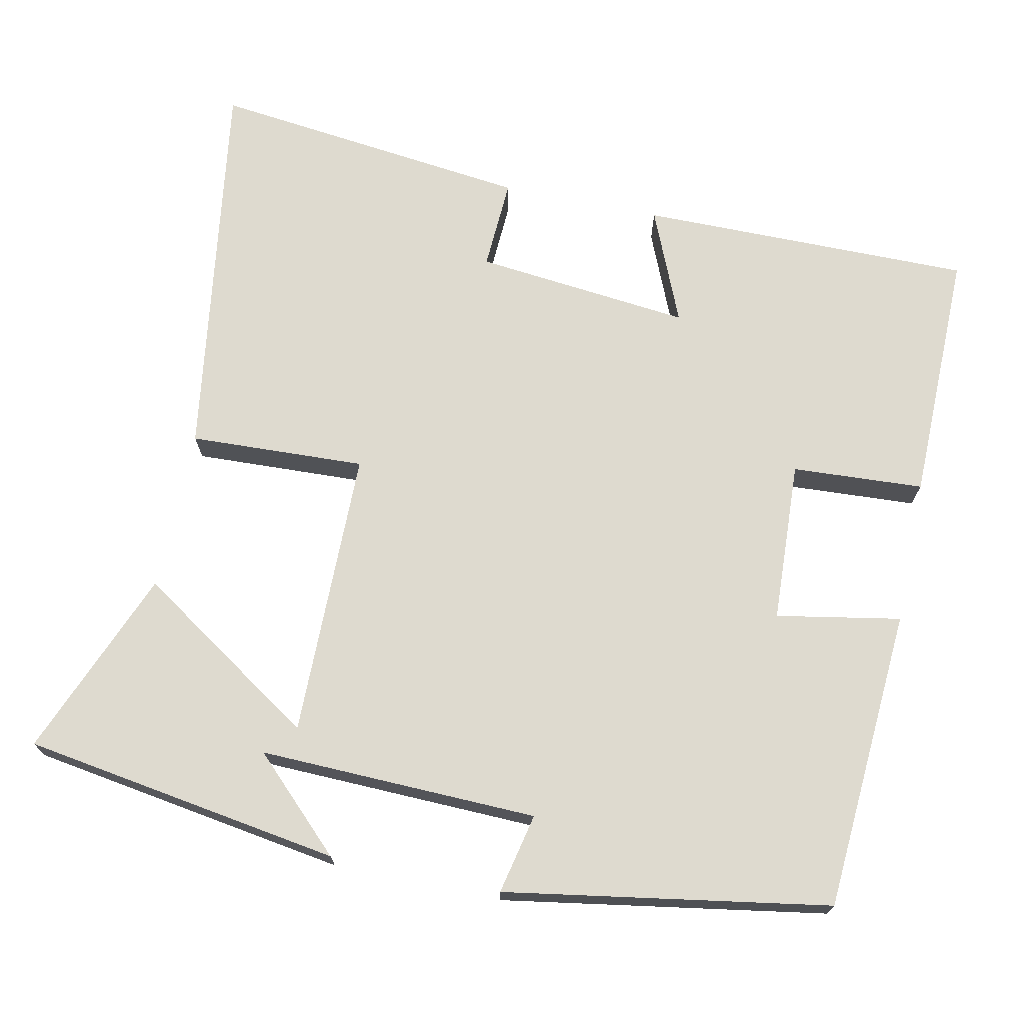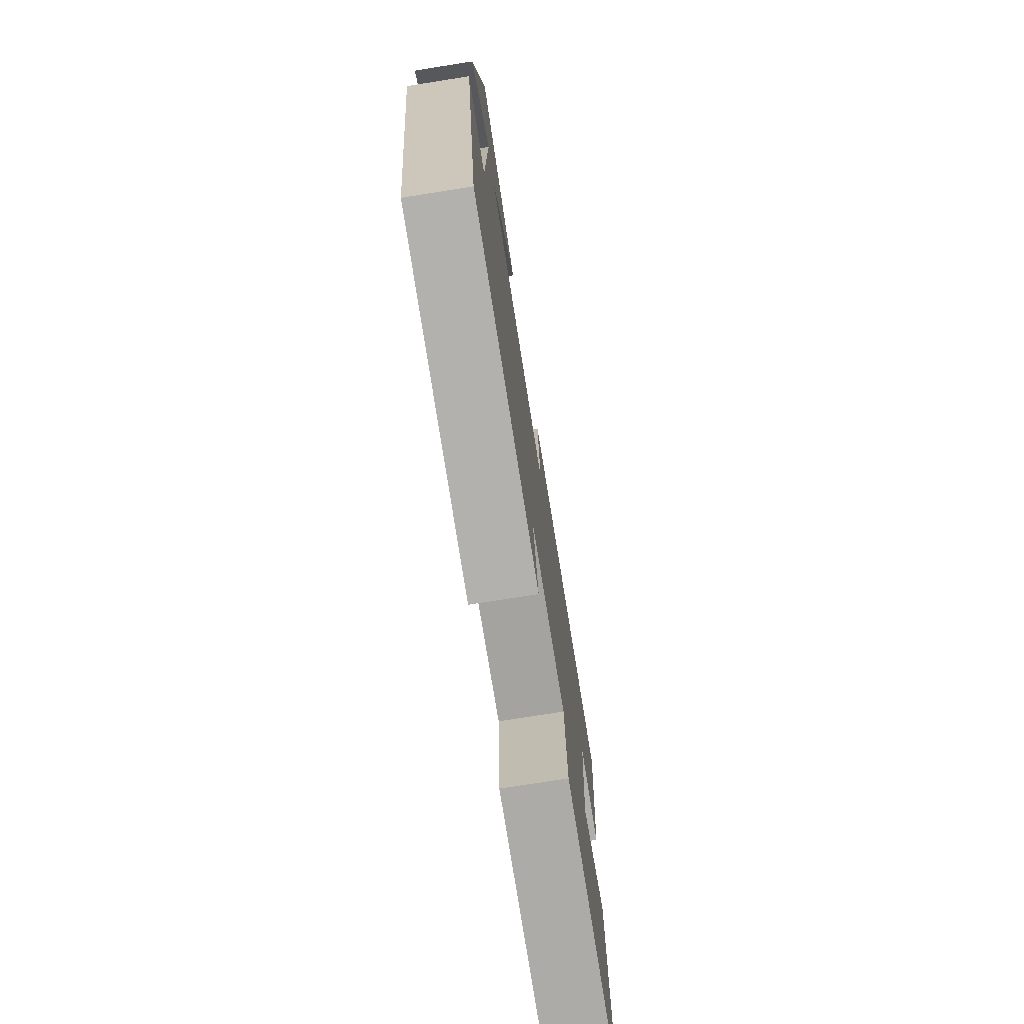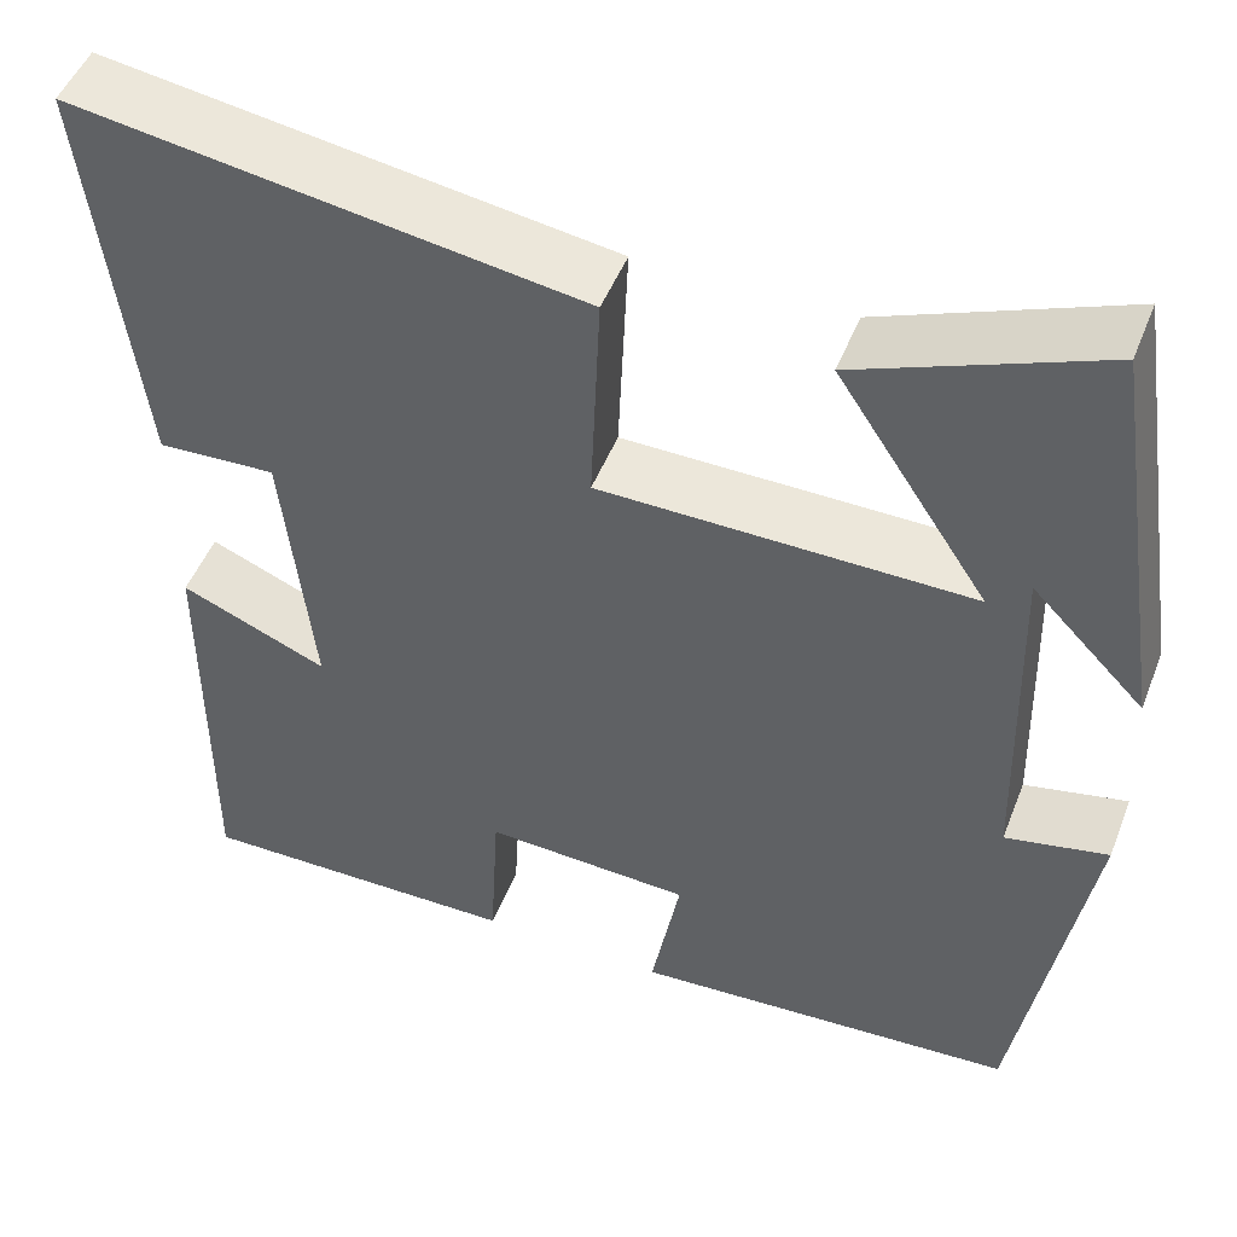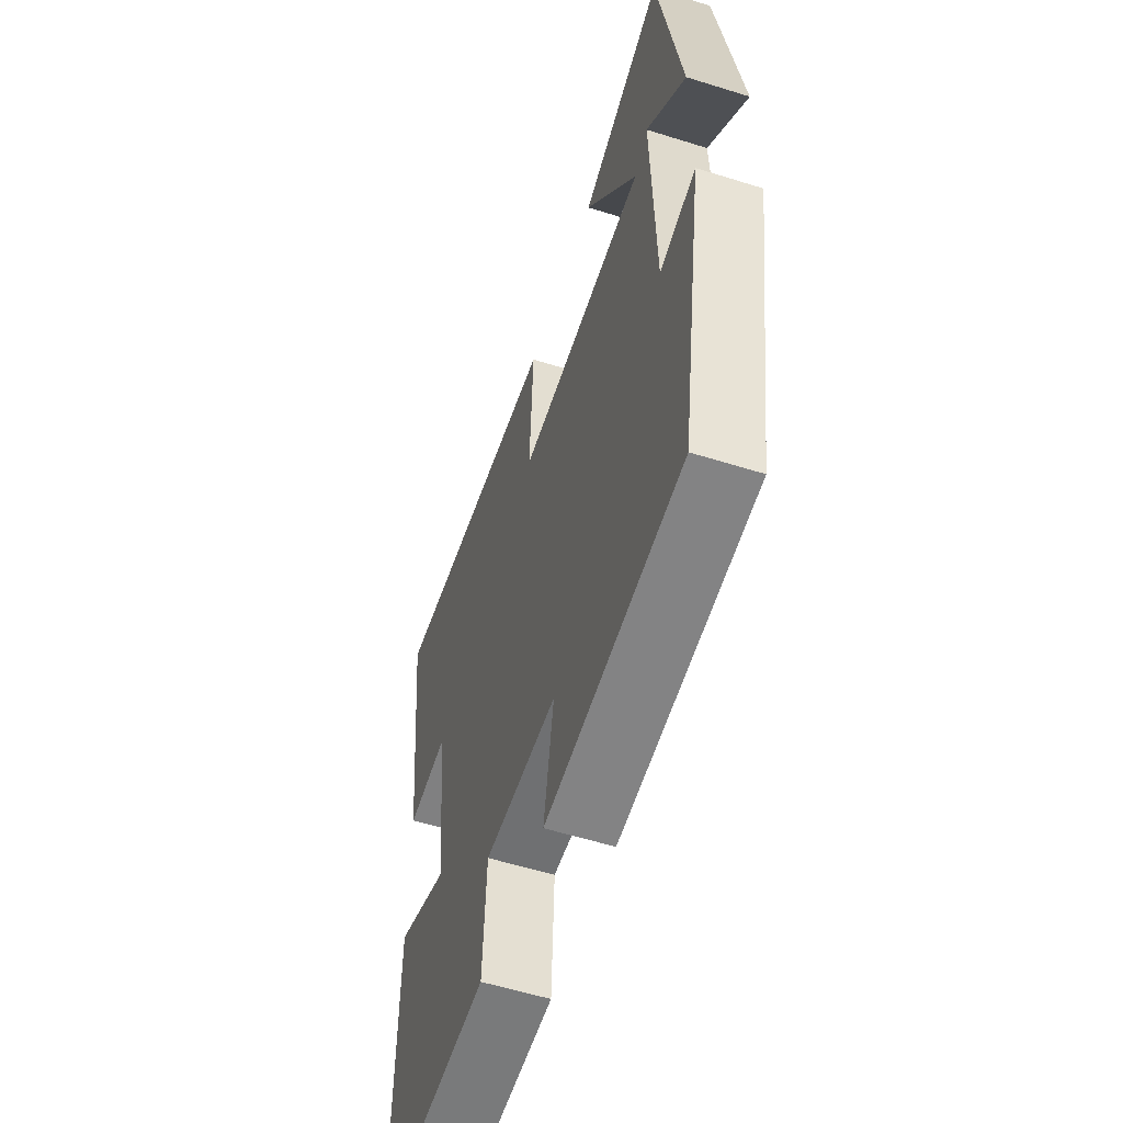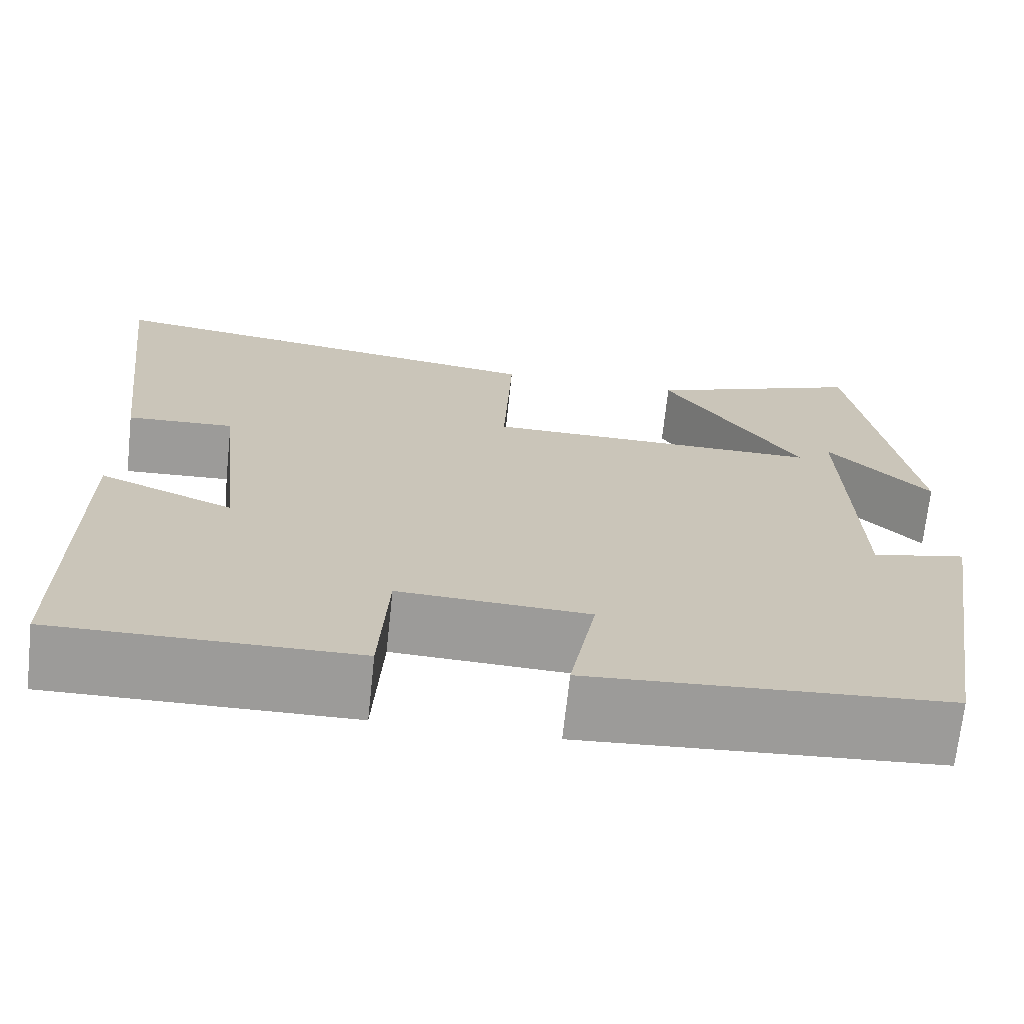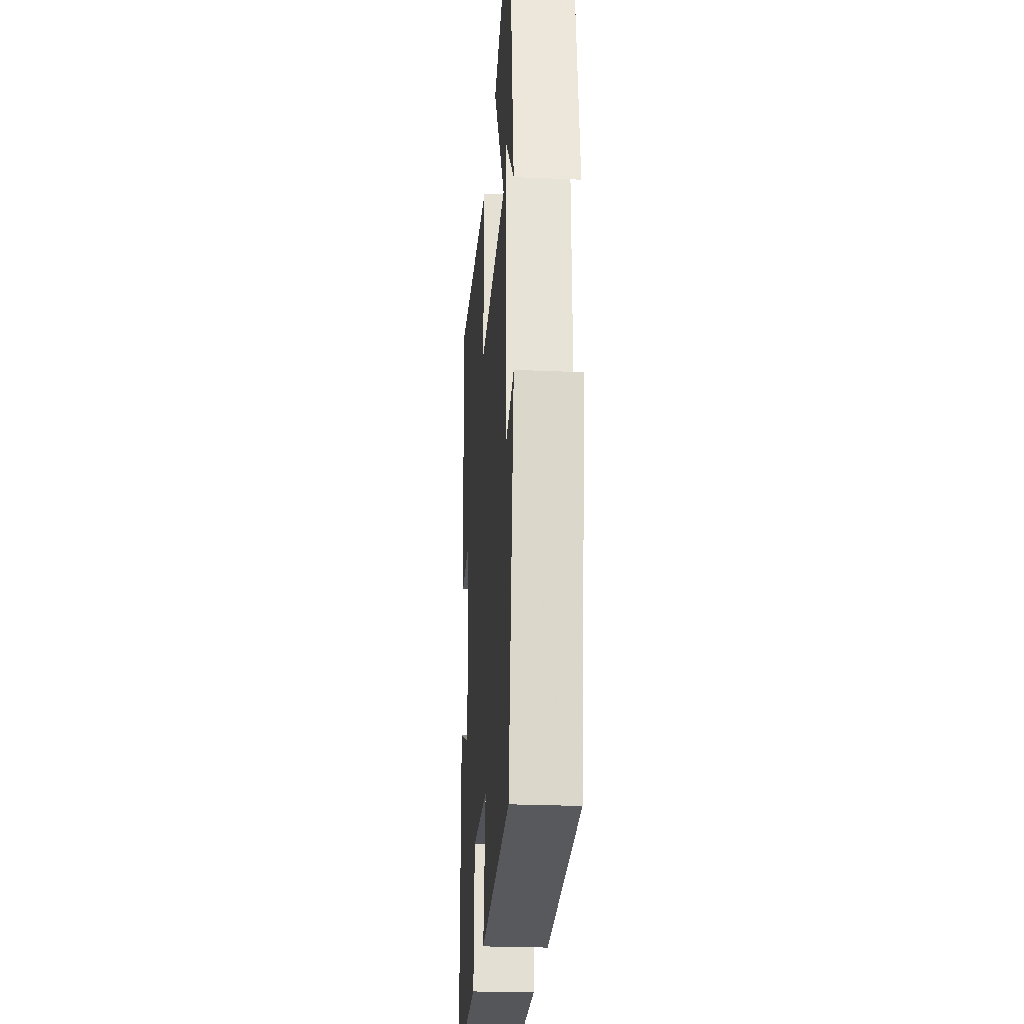
<metadata>
{"format":"obj","ext":"obj","renderer":"f3d","projection":"perspective","resolution":1024,"background":"white","views":[{"elev":71.0,"azim":101.8,"up":"+Y"},{"elev":-75.5,"azim":99.0,"up":"+Z"},{"elev":49.3,"azim":21.1,"up":"+Z"},{"elev":-57.4,"azim":72.0,"up":"+Z"},{"elev":-69.9,"azim":-6.1,"up":"+Z"},{"elev":-25.4,"azim":86.0,"up":"+Z"}]}
</metadata>
<code>
v -0.502 0.07 -0.504
v -0.5 0.07 -0.063
v -0.348 0.07 -0.127
v -0.378 0.07 0.159
v -0.5 0.07 0.153
v -0.55 0.07 0.578
v -0.029 0.07 0.5
v -0.039 0.07 0.267
v 0.343 0.07 0.263
v 0.187 0.07 0.5
v 0.435 0.07 0.6
v 0.5 0.07 0.18
v 0.384 0.07 0.299
v 0.394 0.07 -0.069
v 0.5 0.07 -0.046
v 0.429 0.07 -0.473
v 0.029 0.07 -0.5
v 0.059 0.07 -0.336
v -0.155 0.07 -0.326
v -0.165 0.07 -0.5
v -0.502 0 -0.504
v -0.5 0 -0.063
v -0.348 0 -0.127
v -0.378 0 0.159
v -0.5 0 0.153
v -0.55 0 0.578
v -0.029 0 0.5
v -0.039 0 0.267
v 0.343 0 0.263
v 0.187 0 0.5
v 0.435 0 0.6
v 0.5 0 0.18
v 0.384 0 0.299
v 0.394 0 -0.069
v 0.5 0 -0.046
v 0.429 0 -0.473
v 0.029 0 -0.5
v 0.059 0 -0.336
v -0.155 0 -0.326
v -0.165 0 -0.5
f 1 2 3
f 20 1 3
f 19 20 3
f 18 19 3 4
f 16 17 18
f 15 16 18
f 14 15 18
f 13 14 18
f 11 12 13
f 9 10 11 13
f 9 13 18
f 8 9 18 4
f 6 7 8
f 5 6 8
f 4 5 8
f 23 22 21
f 23 21 40
f 23 40 39
f 24 23 39 38
f 38 37 36
f 38 36 35
f 38 35 34
f 38 34 33
f 33 32 31
f 33 31 30 29
f 38 33 29
f 24 38 29 28
f 28 27 26
f 28 26 25
f 28 25 24
f 1 21 22 2
f 2 22 23 3
f 3 23 24 4
f 4 24 25 5
f 5 25 26 6
f 6 26 27 7
f 7 27 28 8
f 8 28 29 9
f 9 29 30 10
f 10 30 31 11
f 11 31 32 12
f 12 32 33 13
f 13 33 34 14
f 14 34 35 15
f 15 35 36 16
f 16 36 37 17
f 17 37 38 18
f 18 38 39 19
f 19 39 40 20
f 20 40 21 1

</code>
